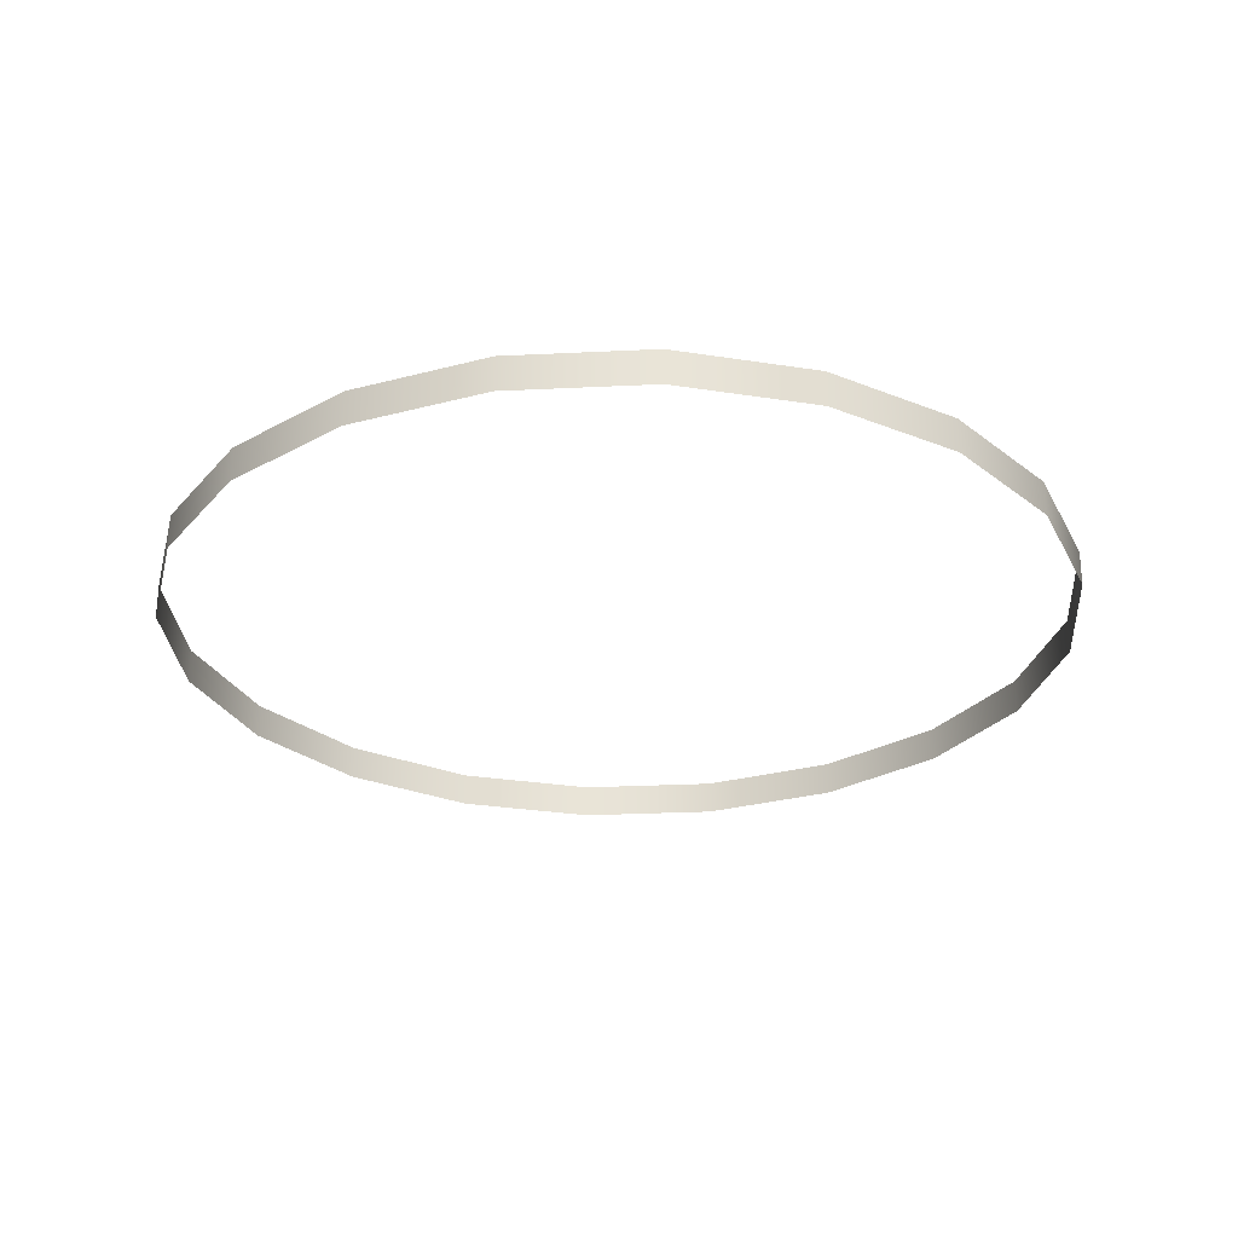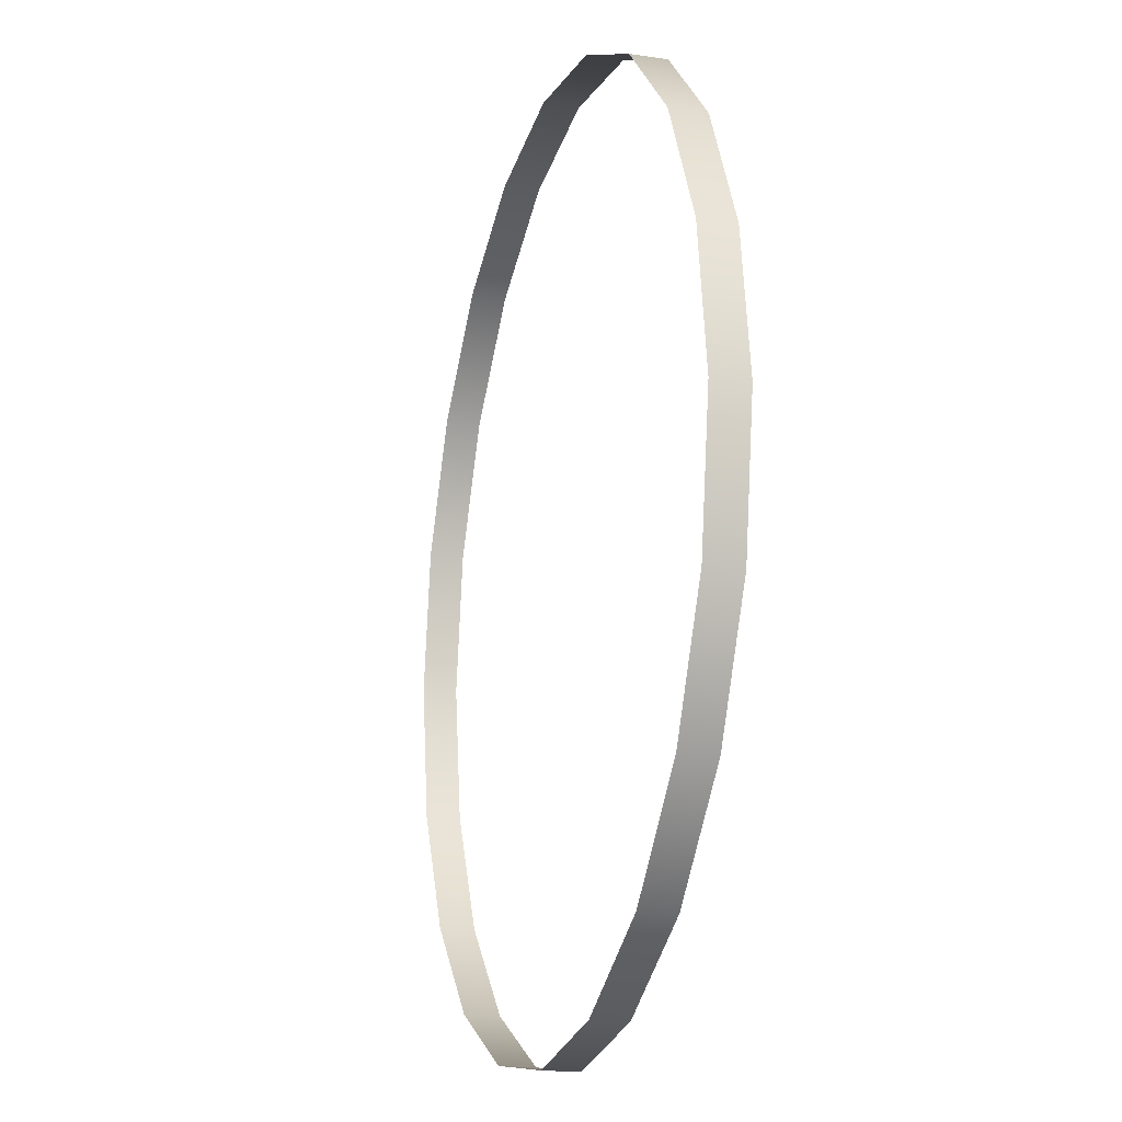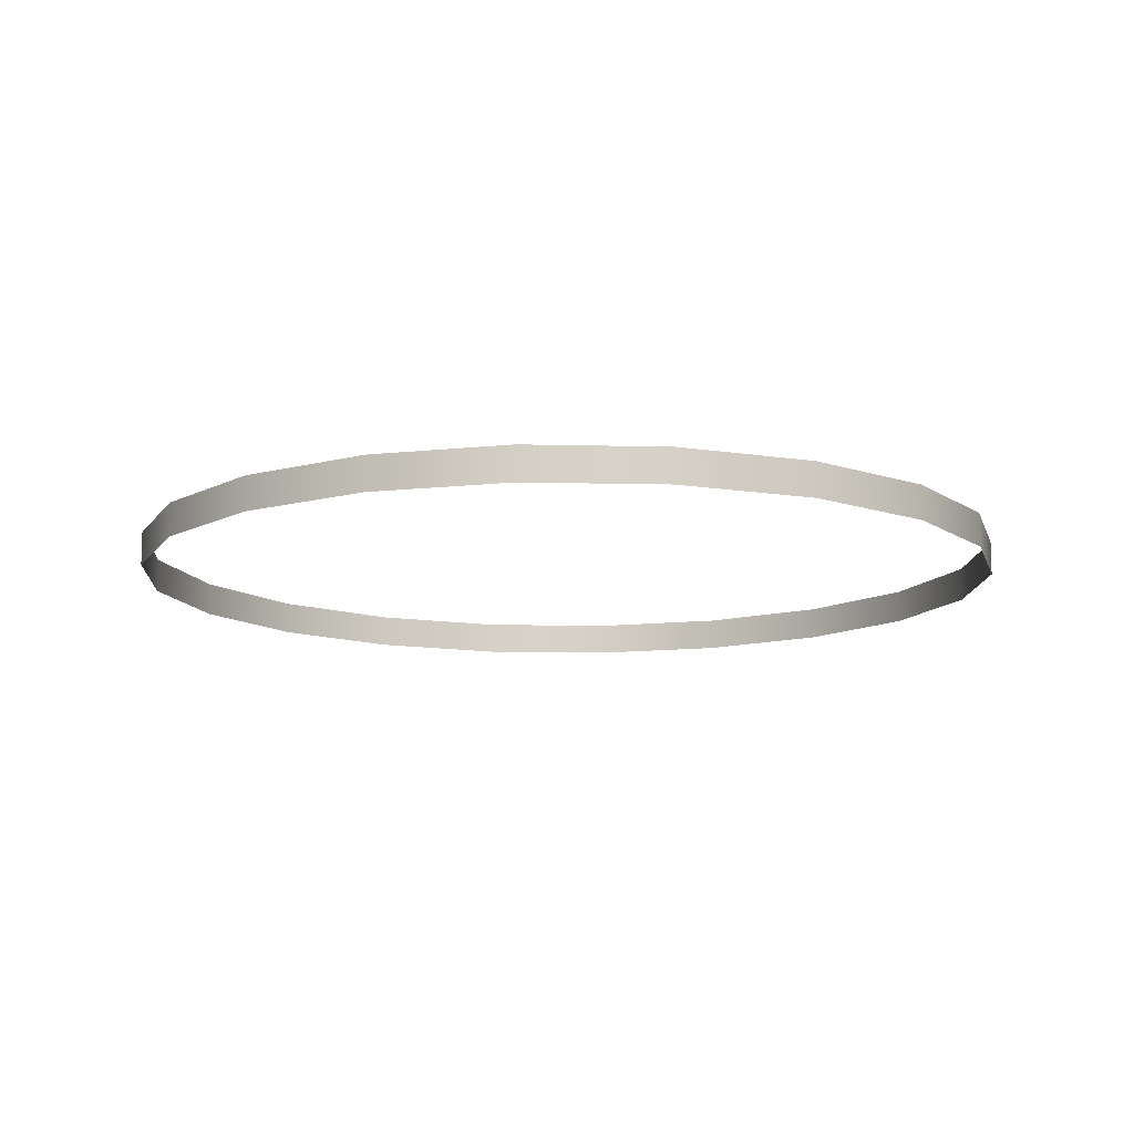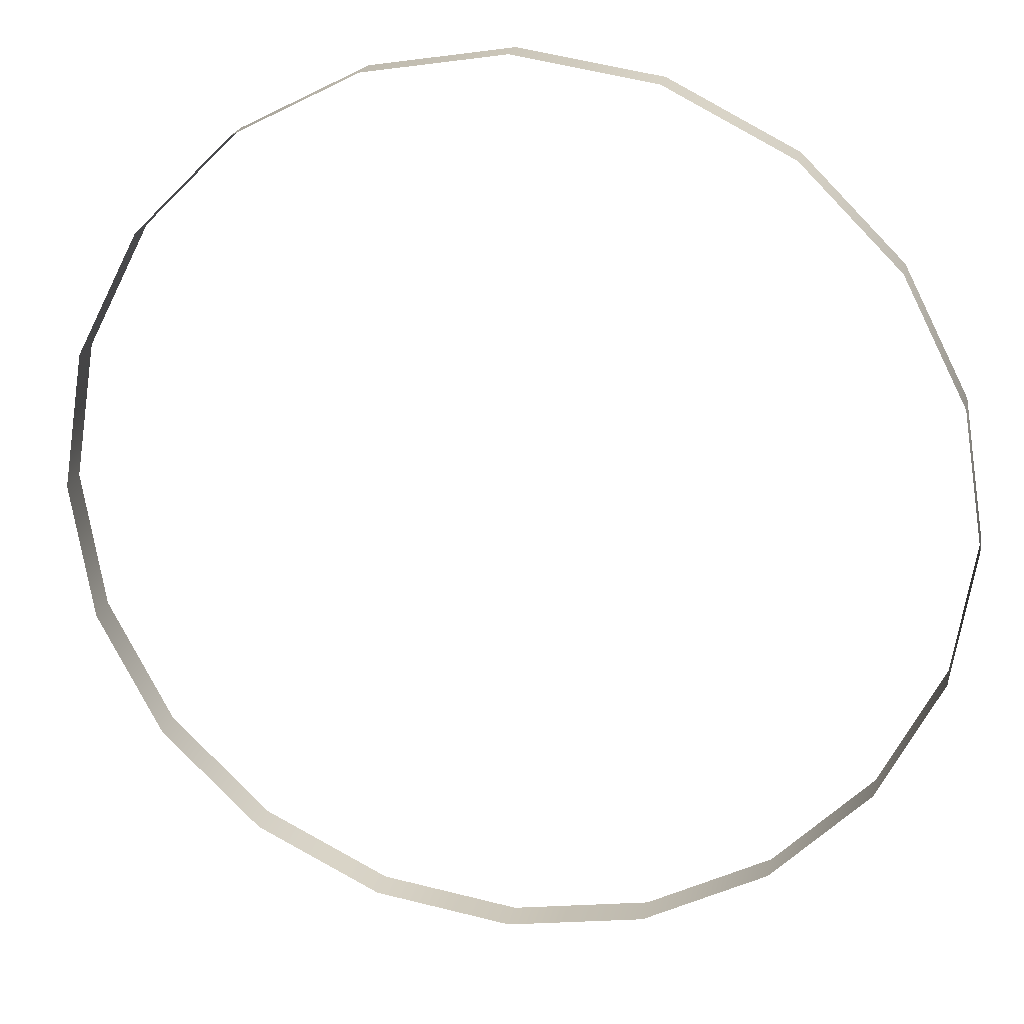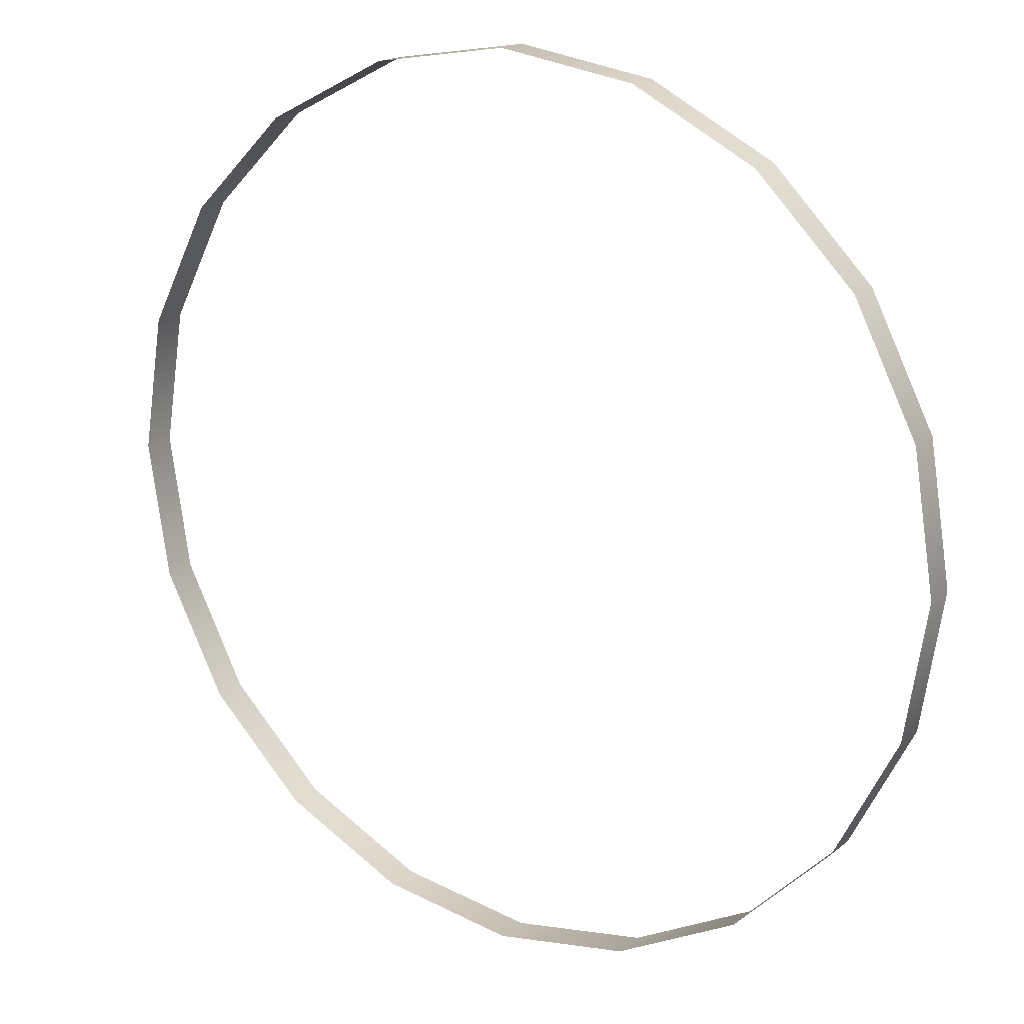
<metadata>
{"format":"obj","ext":"obj","renderer":"f3d","projection":"perspective","resolution":1024,"background":"white","views":[{"elev":-27.7,"azim":-148.7,"up":"+Y"},{"elev":-18.1,"azim":73.8,"up":"+Z"},{"elev":-11.8,"azim":-48.2,"up":"+Y"},{"elev":21.2,"azim":-168.8,"up":"+Z"},{"elev":17.6,"azim":-146.8,"up":"+Z"}]}
</metadata>
<code>
g S01_Inside2_C01_Motion01
v 0 0.2041 -5.303
v 0 -0.2041 -5.303
v -1.639 -0.2041 -5.044
v -1.639 0.2041 -5.044
v -3.117 -0.2041 -4.29
v -3.117 0.204 -4.29
v -4.29 -0.204 -3.117
v -4.29 0.2041 -3.117
v -5.044 -0.2041 -1.639
v -5.044 0.204 -1.639
v -5.303 -0.2041 4e-06
v -5.303 0.204 4e-06
v -5.044 -0.2041 1.639
v -5.044 0.204 1.639
v -4.29 -0.204 3.117
v -4.29 0.2041 3.117
v -3.117 -0.2041 4.29
v -3.117 0.204 4.29
v -1.639 -0.204 5.044
v -1.639 0.2041 5.044
v 0 0.2041 5.303
v 0 -0.2041 5.303
v 0 0.2041 -5.303
v 1.639 -0.2041 -5.044
v 0 -0.2041 -5.303
v 1.639 0.2041 -5.044
v 3.117 -0.2041 -4.29
v 3.117 0.204 -4.29
v 4.29 -0.204 -3.117
v 4.29 0.2041 -3.117
v 5.044 -0.2041 -1.639
v 5.044 0.204 -1.639
v 5.303 -0.2041 4e-06
v 5.303 0.204 4e-06
v 5.044 -0.2041 1.639
v 5.044 0.204 1.639
v 4.29 -0.204 3.117
v 4.29 0.2041 3.117
v 3.117 -0.2041 4.29
v 3.117 0.204 4.29
v 1.639 -0.204 5.044
v 1.639 0.2041 5.044
v 0 0.2041 5.303
v 0 -0.2041 5.303
f 1 2 3
f 3 4 1
f 4 3 5
f 5 6 4
f 6 5 7
f 7 8 6
f 8 7 9
f 9 10 8
f 10 9 11
f 11 12 10
f 12 11 13
f 13 14 12
f 14 13 15
f 15 16 14
f 16 15 17
f 17 18 16
f 18 17 19
f 19 20 18
f 21 20 19
f 19 22 21
f 23 24 25
f 24 23 26
f 26 27 24
f 27 26 28
f 28 29 27
f 29 28 30
f 30 31 29
f 31 30 32
f 32 33 31
f 33 32 34
f 34 35 33
f 35 34 36
f 36 37 35
f 37 36 38
f 38 39 37
f 39 38 40
f 40 41 39
f 41 40 42
f 43 41 42
f 41 43 44

</code>
